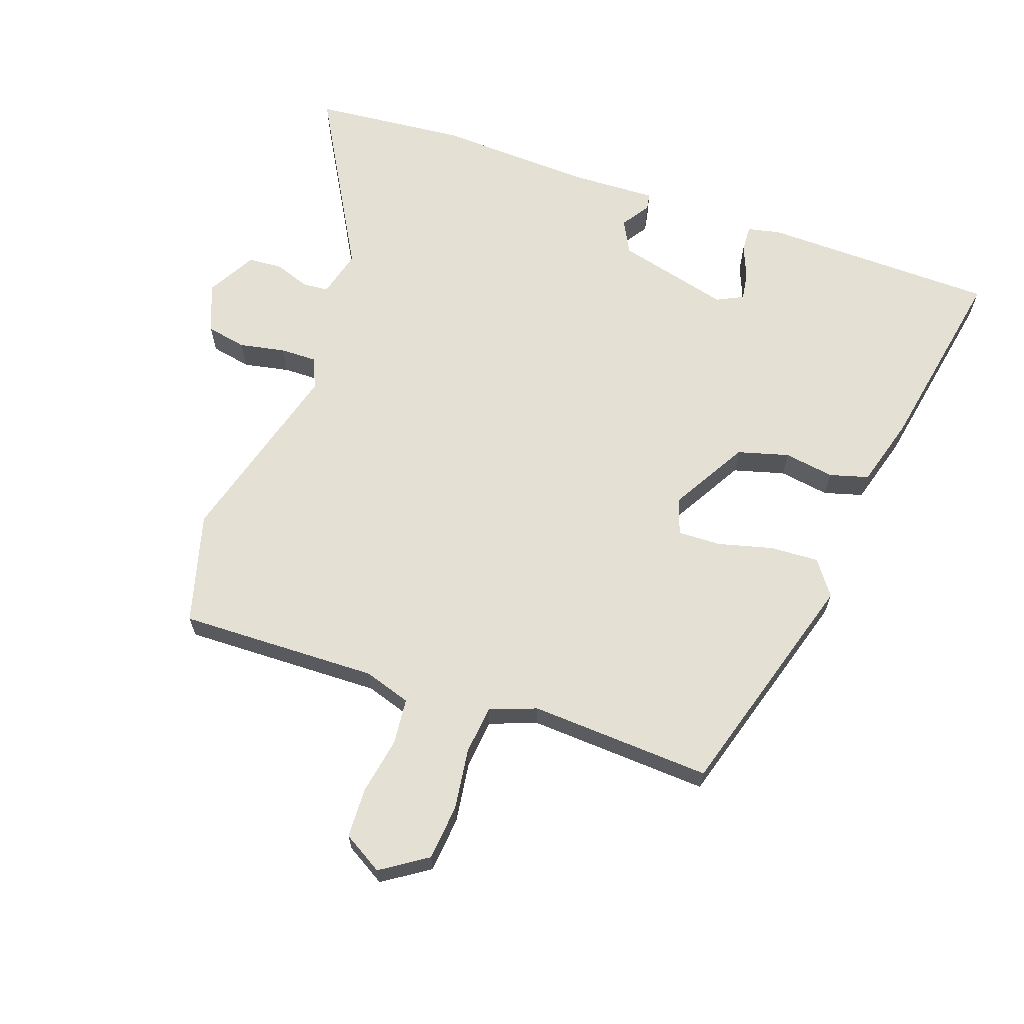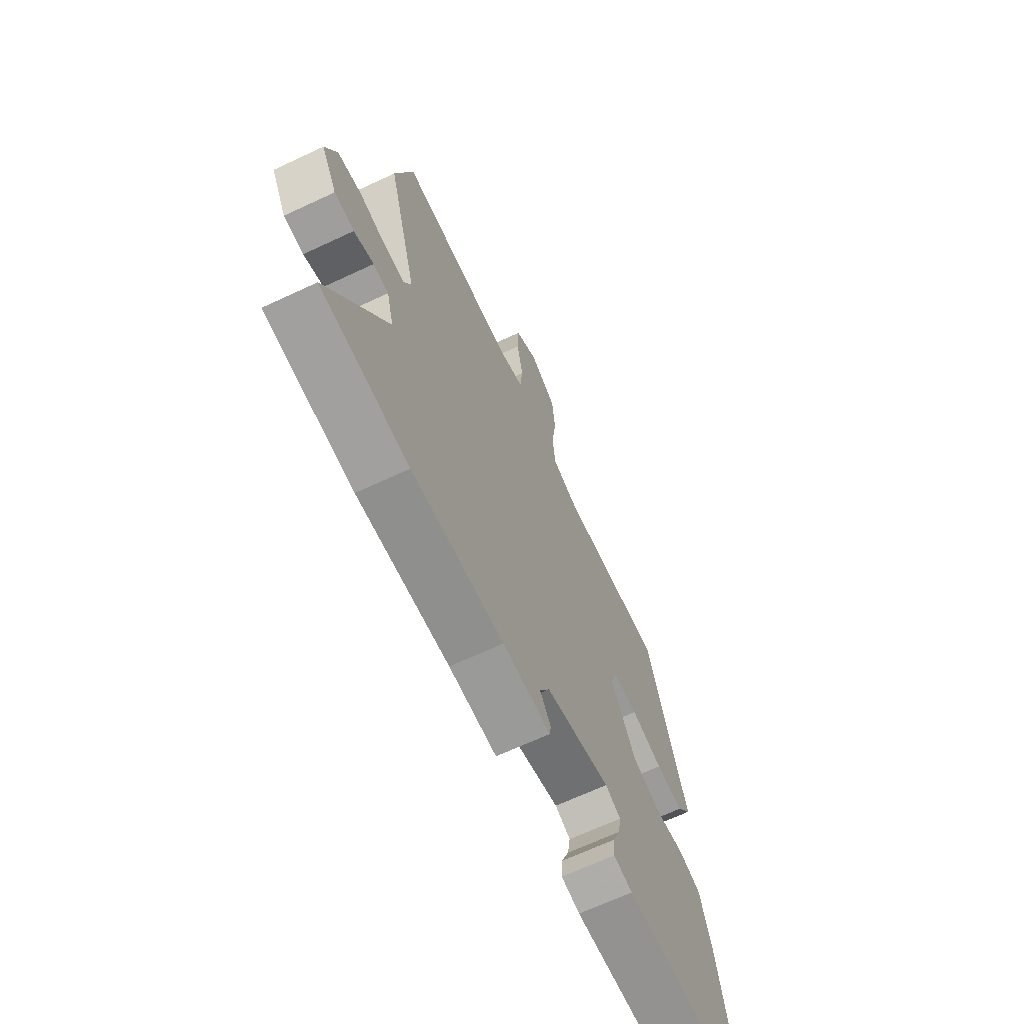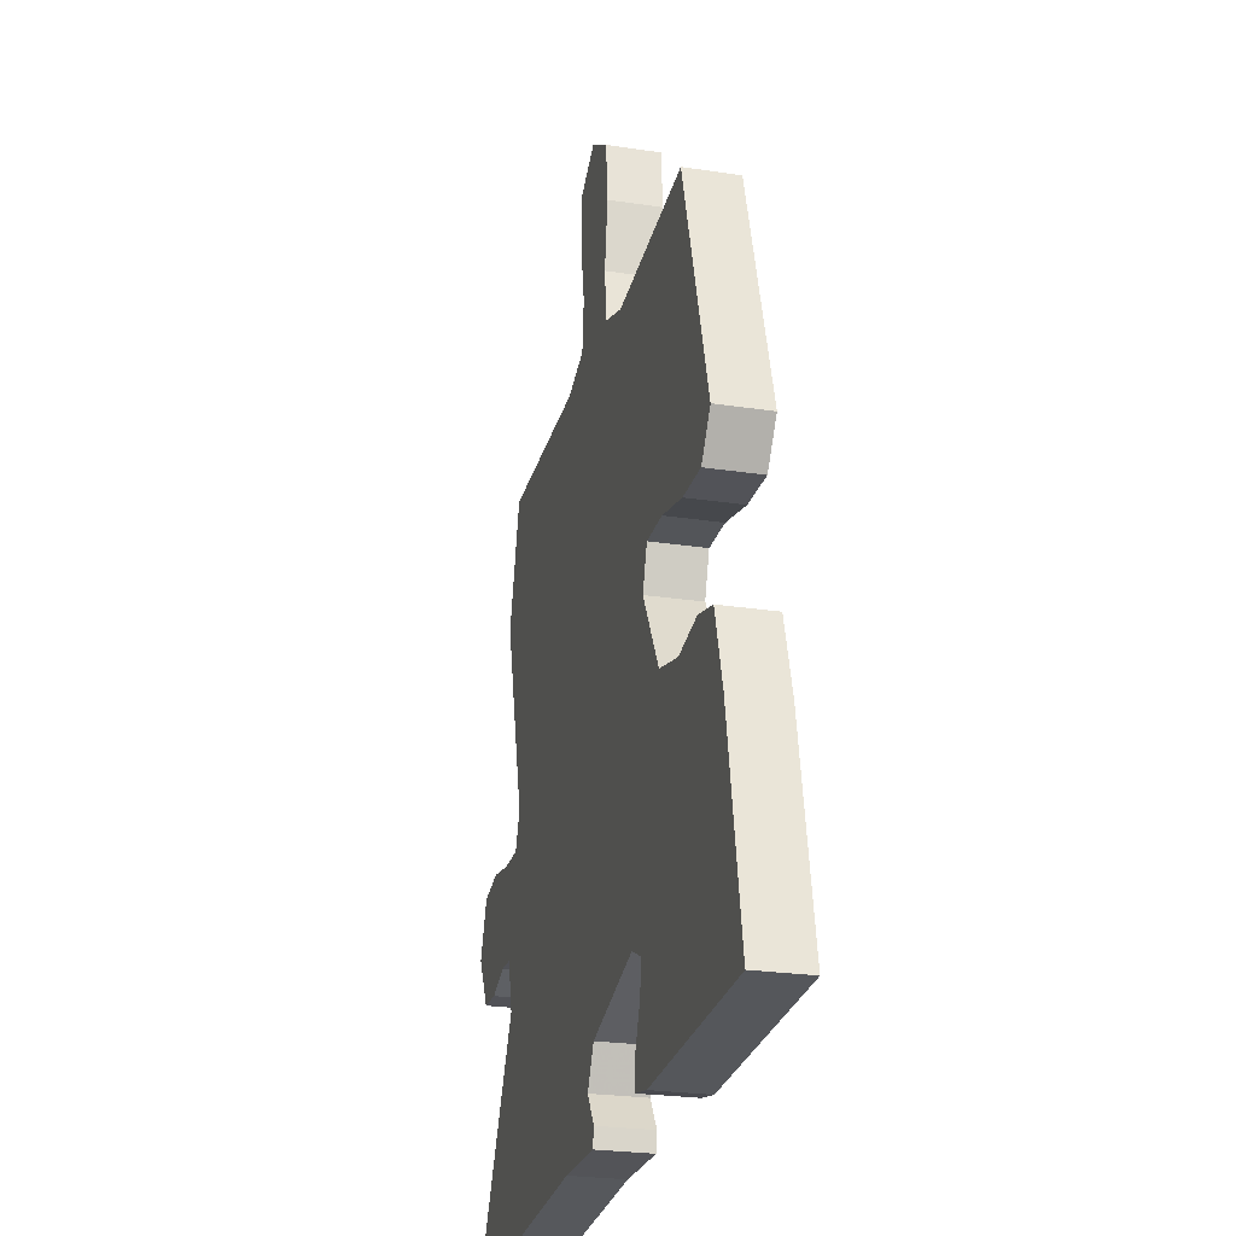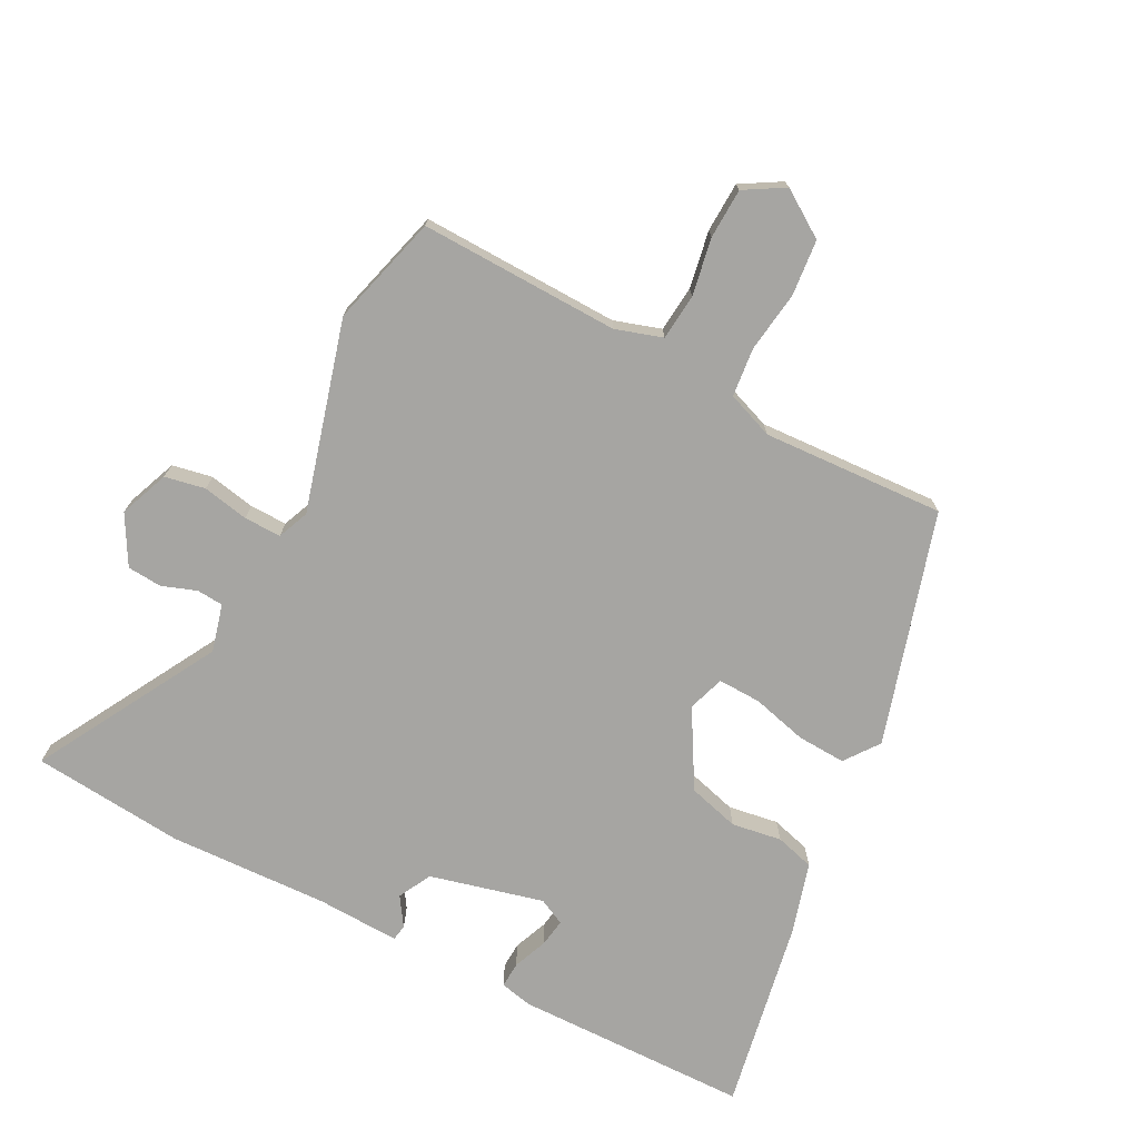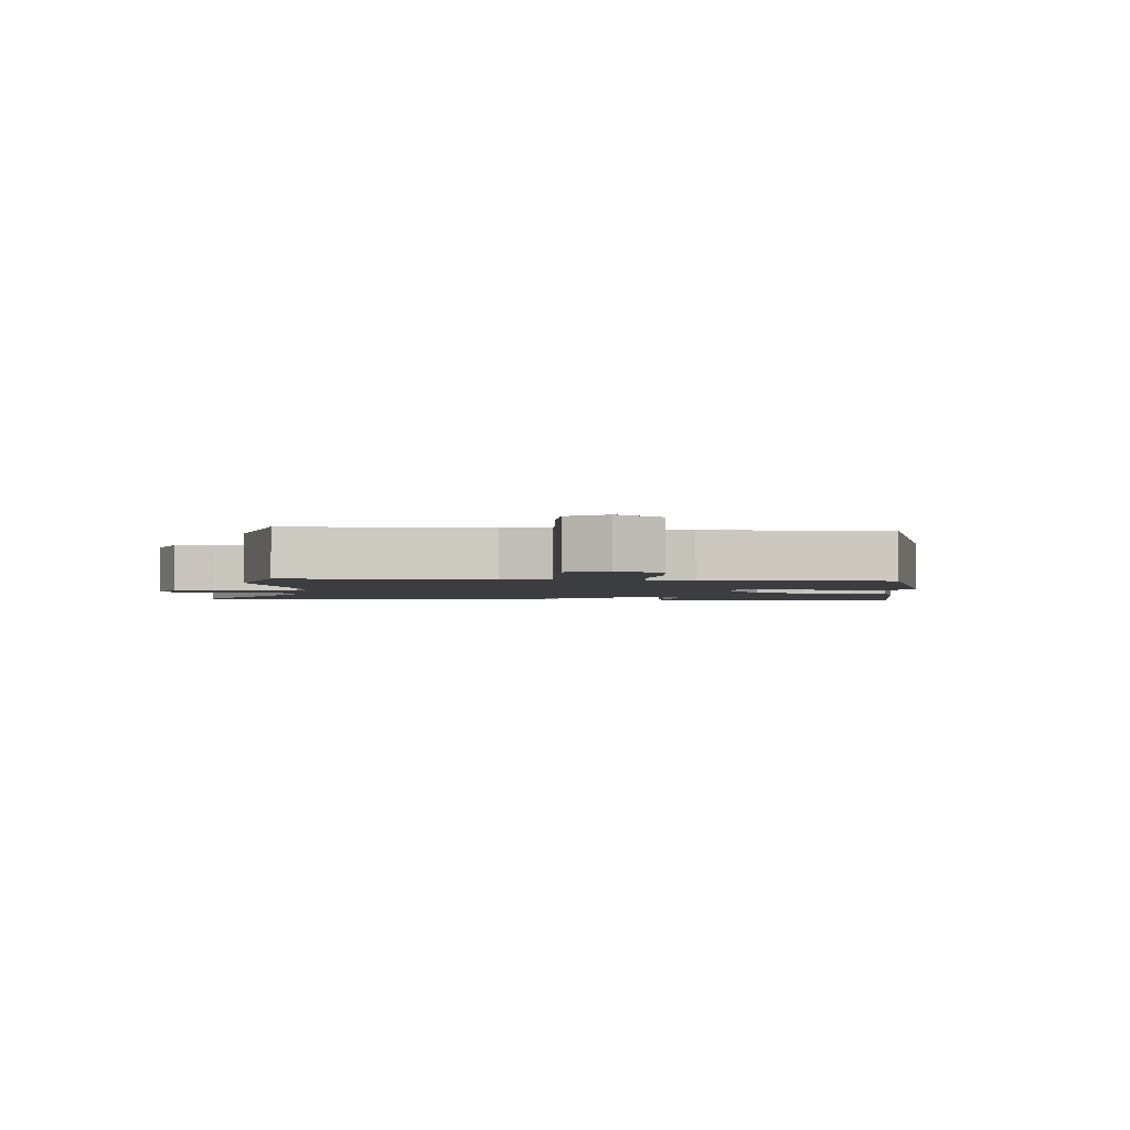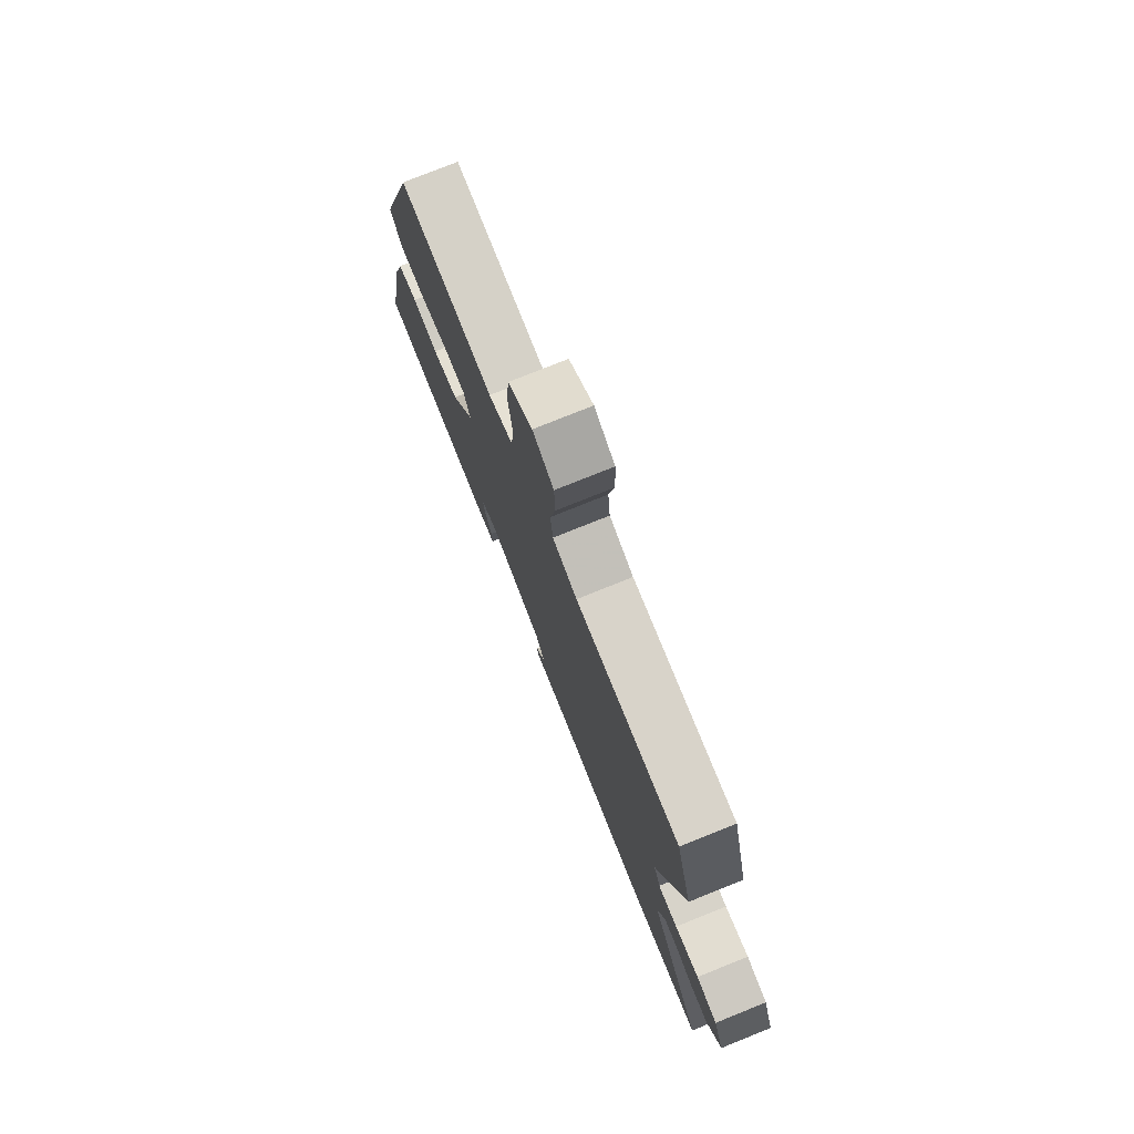
<metadata>
{"format":"obj","ext":"obj","renderer":"f3d","projection":"perspective","resolution":1024,"background":"white","views":[{"elev":65.3,"azim":19.4,"up":"+Y"},{"elev":-67.3,"azim":-64.9,"up":"+Z"},{"elev":-25.6,"azim":76.4,"up":"+Z"},{"elev":-73.7,"azim":-27.5,"up":"+Y"},{"elev":-2.4,"azim":-4.2,"up":"+Y"},{"elev":77.0,"azim":-111.9,"up":"+Z"}]}
</metadata>
<code>
v 0.364 0.07 0.486
v 0.47 0.07 0.13
v 0.431 0.07 0.077
v 0.356 0.07 0.081
v 0.271 0.07 0.103
v 0.205 0.07 0.105
v 0.186 0.07 0.049
v 0.254 0.07 -0.069
v 0.333 0.07 -0.091
v 0.41 0.07 -0.079
v 0.47 0.07 -0.096
v 0.501 0.07 -0.204
v 0.556 0.07 -0.5
v 0.194 0.07 -0.506
v 0.144 0.07 -0.495
v 0.146 0.07 -0.455
v 0.167 0.07 -0.403
v 0.174 0.07 -0.359
v 0.133 0.07 -0.339
v -0.041 0.07 -0.383
v -0.068 0.07 -0.434
v -0.039 0.07 -0.478
v -0.043 0.07 -0.503
v -0.171 0.07 -0.498
v -0.417 0.07 -0.508
v -0.651 0.07 -0.486
v -0.494 0.07 -0.206
v -0.513 0.07 -0.133
v -0.554 0.07 -0.13
v -0.607 0.07 -0.149
v -0.66 0.07 -0.145
v -0.702 0.07 -0.07
v -0.672 0.07 0.006
v -0.61 0.07 0.018
v -0.539 0.07 0.004
v -0.482 0.07 0.003
v -0.462 0.07 0.051
v -0.543 0.07 0.342
v -0.496 0.07 0.513
v -0.189 0.07 0.505
v -0.117 0.07 0.528
v -0.11 0.07 0.599
v -0.126 0.07 0.687
v -0.123 0.07 0.764
v -0.062 0.07 0.8
v 0.009 0.07 0.753
v 0.017 0.07 0.667
v 0.004 0.07 0.573
v 0.012 0.07 0.498
v 0.084 0.07 0.471
v 0.364 0 0.486
v 0.47 0 0.13
v 0.431 0 0.077
v 0.356 0 0.081
v 0.271 0 0.103
v 0.205 0 0.105
v 0.186 0 0.049
v 0.254 0 -0.069
v 0.333 0 -0.091
v 0.41 0 -0.079
v 0.47 0 -0.096
v 0.501 0 -0.204
v 0.556 0 -0.5
v 0.194 0 -0.506
v 0.144 0 -0.495
v 0.146 0 -0.455
v 0.167 0 -0.403
v 0.174 0 -0.359
v 0.133 0 -0.339
v -0.041 0 -0.383
v -0.068 0 -0.434
v -0.039 0 -0.478
v -0.043 0 -0.503
v -0.171 0 -0.498
v -0.417 0 -0.508
v -0.651 0 -0.486
v -0.494 0 -0.206
v -0.513 0 -0.133
v -0.554 0 -0.13
v -0.607 0 -0.149
v -0.66 0 -0.145
v -0.702 0 -0.07
v -0.672 0 0.006
v -0.61 0 0.018
v -0.539 0 0.004
v -0.482 0 0.003
v -0.462 0 0.051
v -0.543 0 0.342
v -0.496 0 0.513
v -0.189 0 0.505
v -0.117 0 0.528
v -0.11 0 0.599
v -0.126 0 0.687
v -0.123 0 0.764
v -0.062 0 0.8
v 0.009 0 0.753
v 0.017 0 0.667
v 0.004 0 0.573
v 0.012 0 0.498
v 0.084 0 0.471
f 45 46 47 48
f 45 48 49
f 42 43 44 45
f 41 42 45 49
f 40 41 49 50
f 37 38 39 40
f 36 37 40 50
f 32 33 34 35
f 32 35 36
f 29 30 31 32
f 28 29 32 36
f 27 28 36 50
f 24 25 26 27
f 21 22 23 24
f 20 21 24 27
f 19 20 27 50
f 14 15 16 17
f 14 17 18
f 13 14 18
f 9 10 11 12
f 8 9 12 13
f 2 3 4 5
f 2 5 6
f 1 2 6
f 50 1 6
f 8 13 18 19
f 7 8 19
f 7 19 50
f 6 7 50
f 98 97 96 95
f 99 98 95
f 95 94 93 92
f 99 95 92 91
f 100 99 91 90
f 90 89 88 87
f 100 90 87 86
f 85 84 83 82
f 86 85 82
f 82 81 80 79
f 86 82 79 78
f 100 86 78 77
f 77 76 75 74
f 74 73 72 71
f 77 74 71 70
f 100 77 70 69
f 67 66 65 64
f 68 67 64
f 68 64 63
f 62 61 60 59
f 63 62 59 58
f 55 54 53 52
f 56 55 52
f 56 52 51
f 56 51 100
f 69 68 63 58
f 69 58 57
f 100 69 57
f 100 57 56
f 1 51 52 2
f 2 52 53 3
f 3 53 54 4
f 4 54 55 5
f 5 55 56 6
f 6 56 57 7
f 7 57 58 8
f 8 58 59 9
f 9 59 60 10
f 10 60 61 11
f 11 61 62 12
f 12 62 63 13
f 13 63 64 14
f 14 64 65 15
f 15 65 66 16
f 16 66 67 17
f 17 67 68 18
f 18 68 69 19
f 19 69 70 20
f 20 70 71 21
f 21 71 72 22
f 22 72 73 23
f 23 73 74 24
f 24 74 75 25
f 25 75 76 26
f 26 76 77 27
f 27 77 78 28
f 28 78 79 29
f 29 79 80 30
f 30 80 81 31
f 31 81 82 32
f 32 82 83 33
f 33 83 84 34
f 34 84 85 35
f 35 85 86 36
f 36 86 87 37
f 37 87 88 38
f 38 88 89 39
f 39 89 90 40
f 40 90 91 41
f 41 91 92 42
f 42 92 93 43
f 43 93 94 44
f 44 94 95 45
f 45 95 96 46
f 46 96 97 47
f 47 97 98 48
f 48 98 99 49
f 49 99 100 50
f 50 100 51 1

</code>
